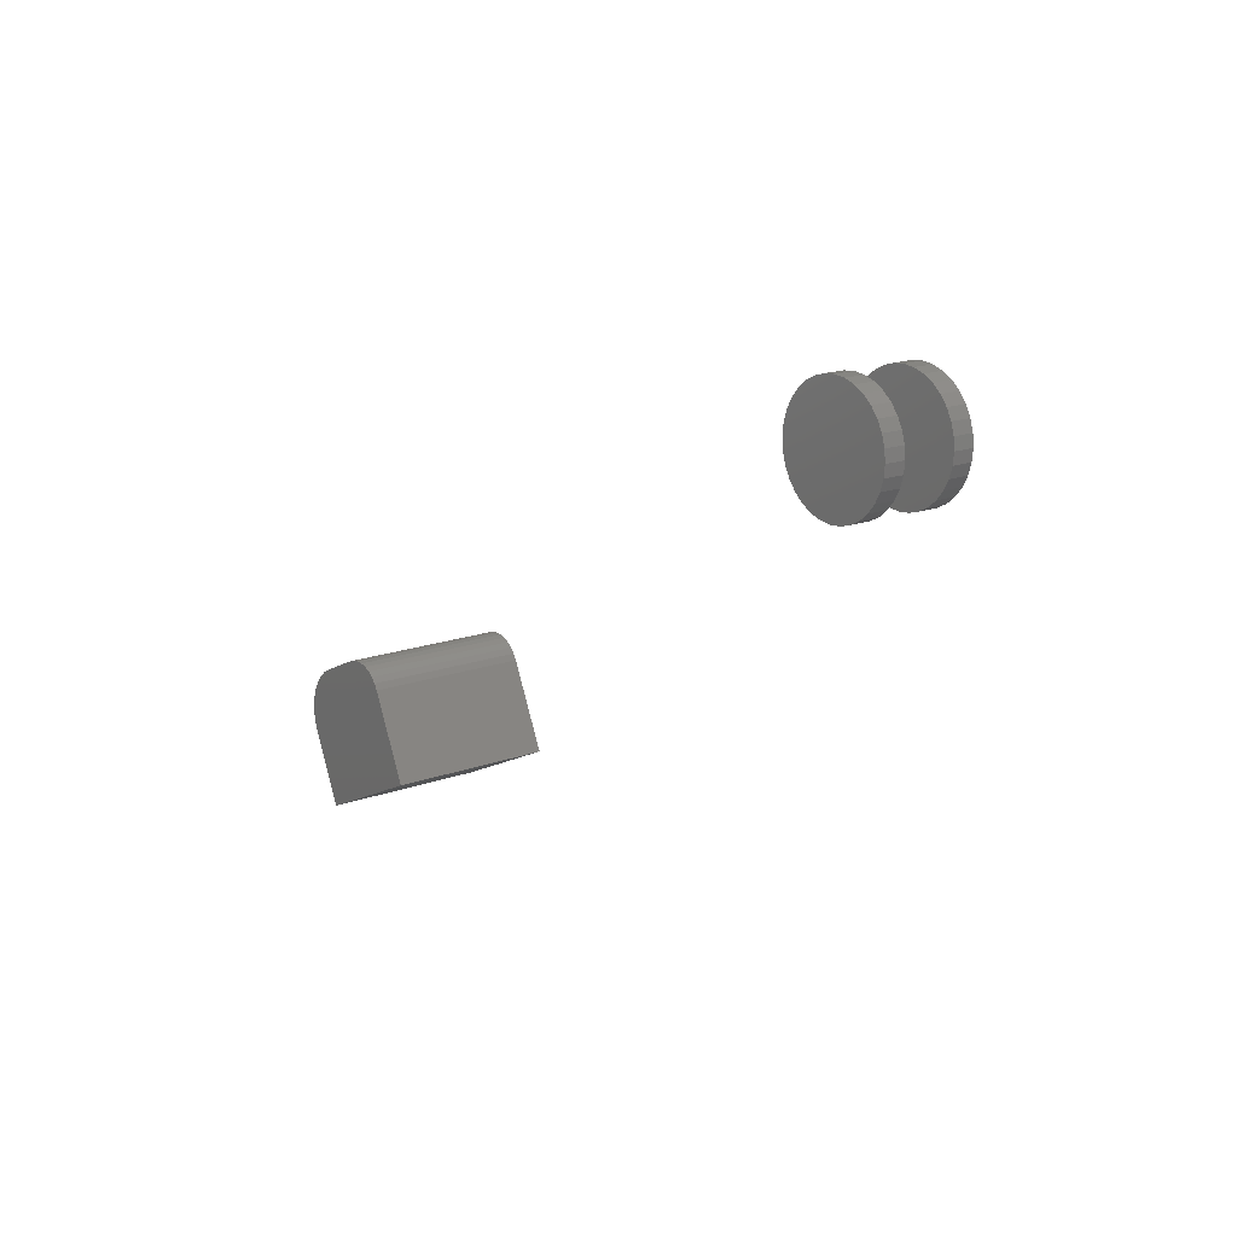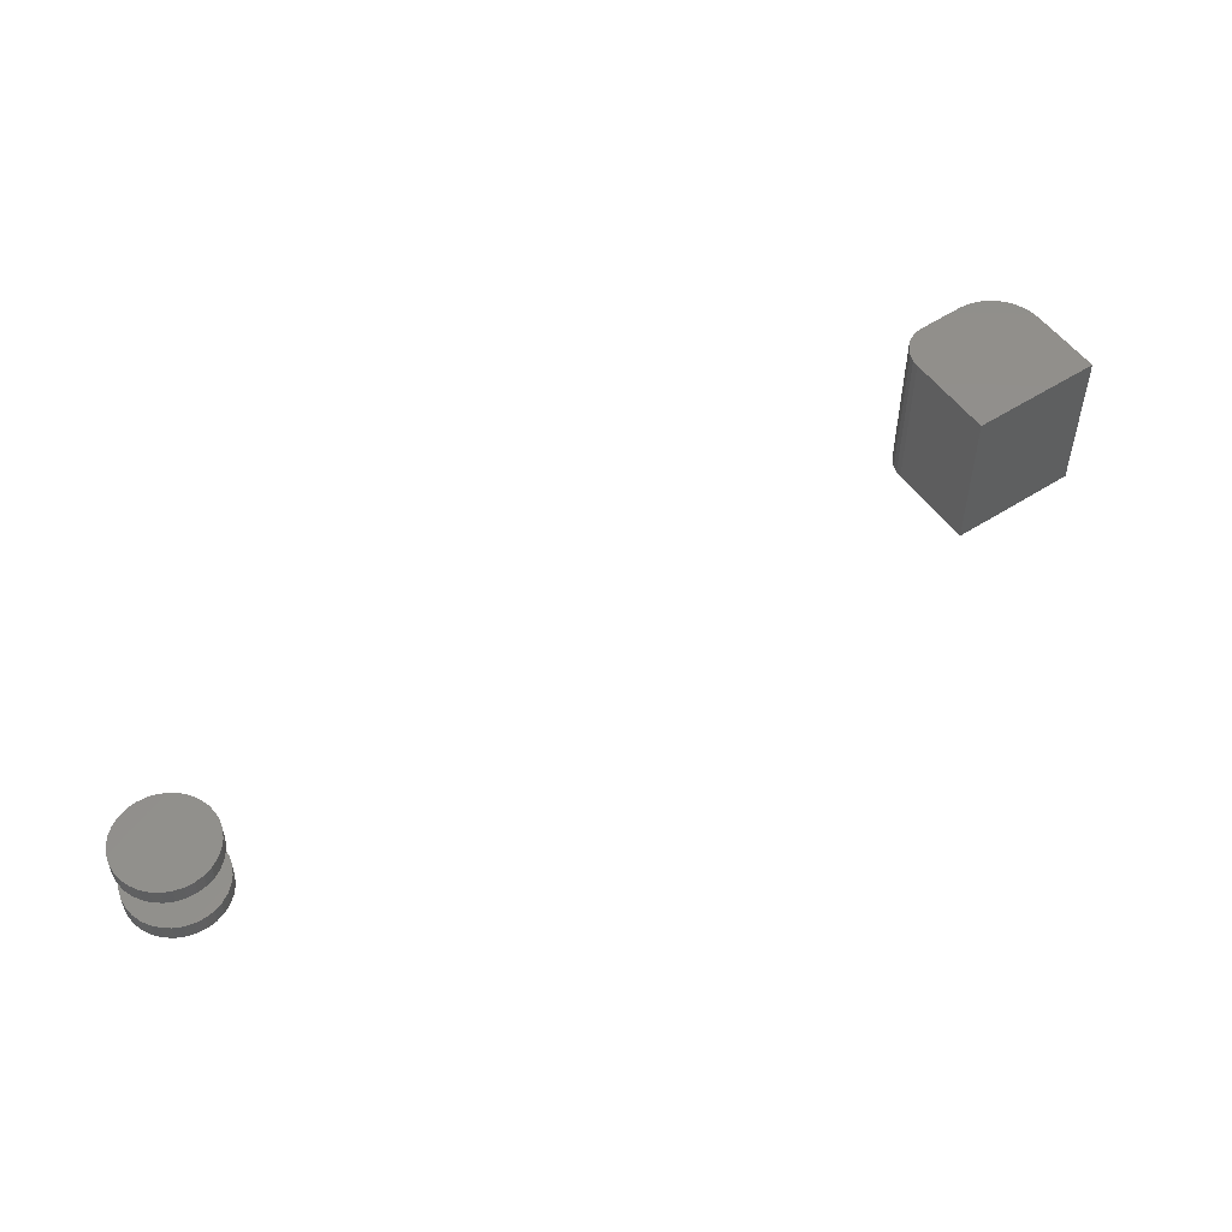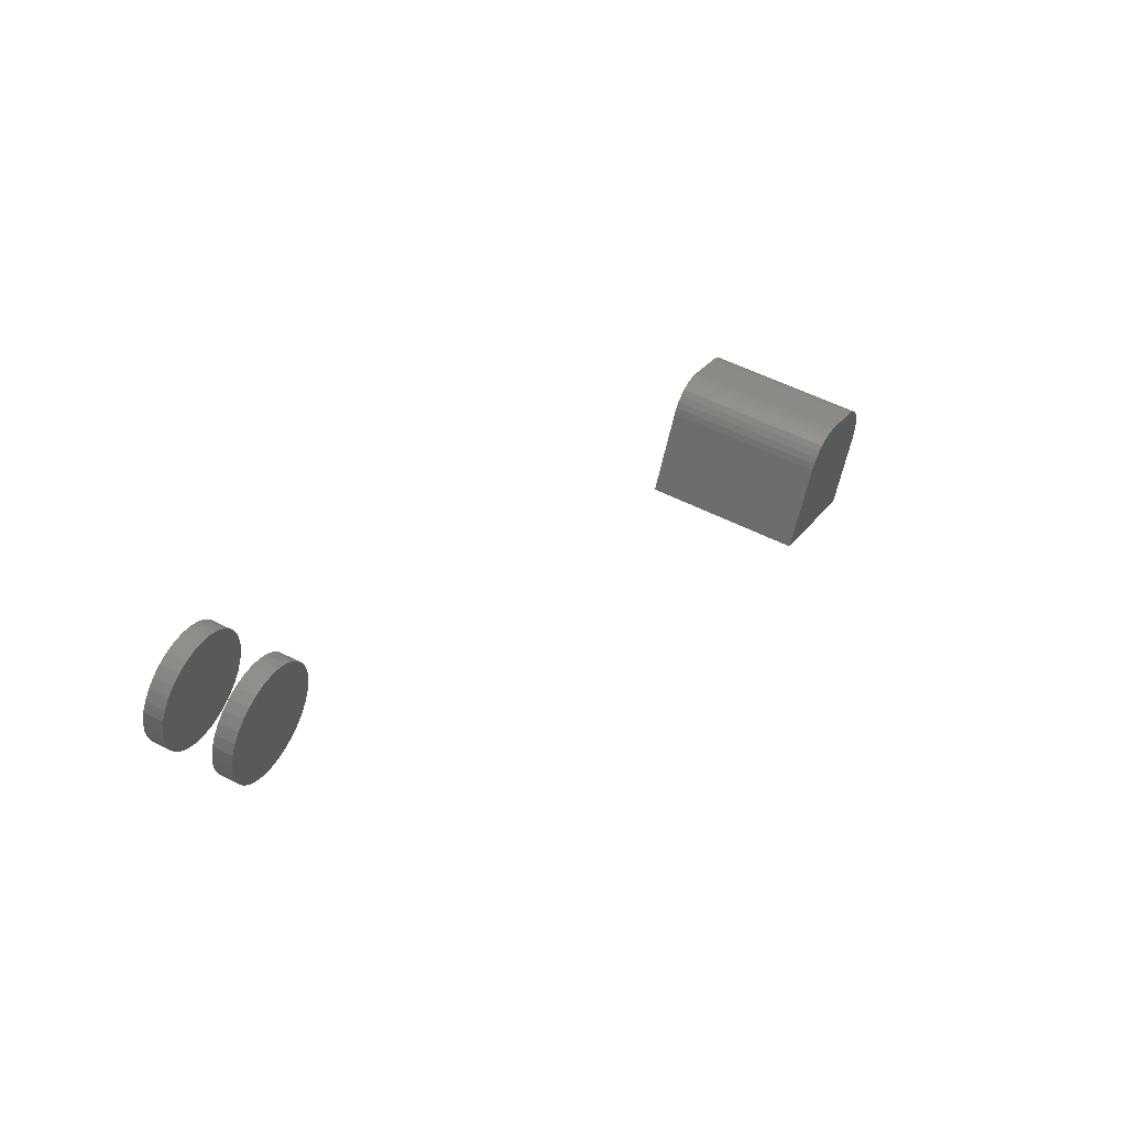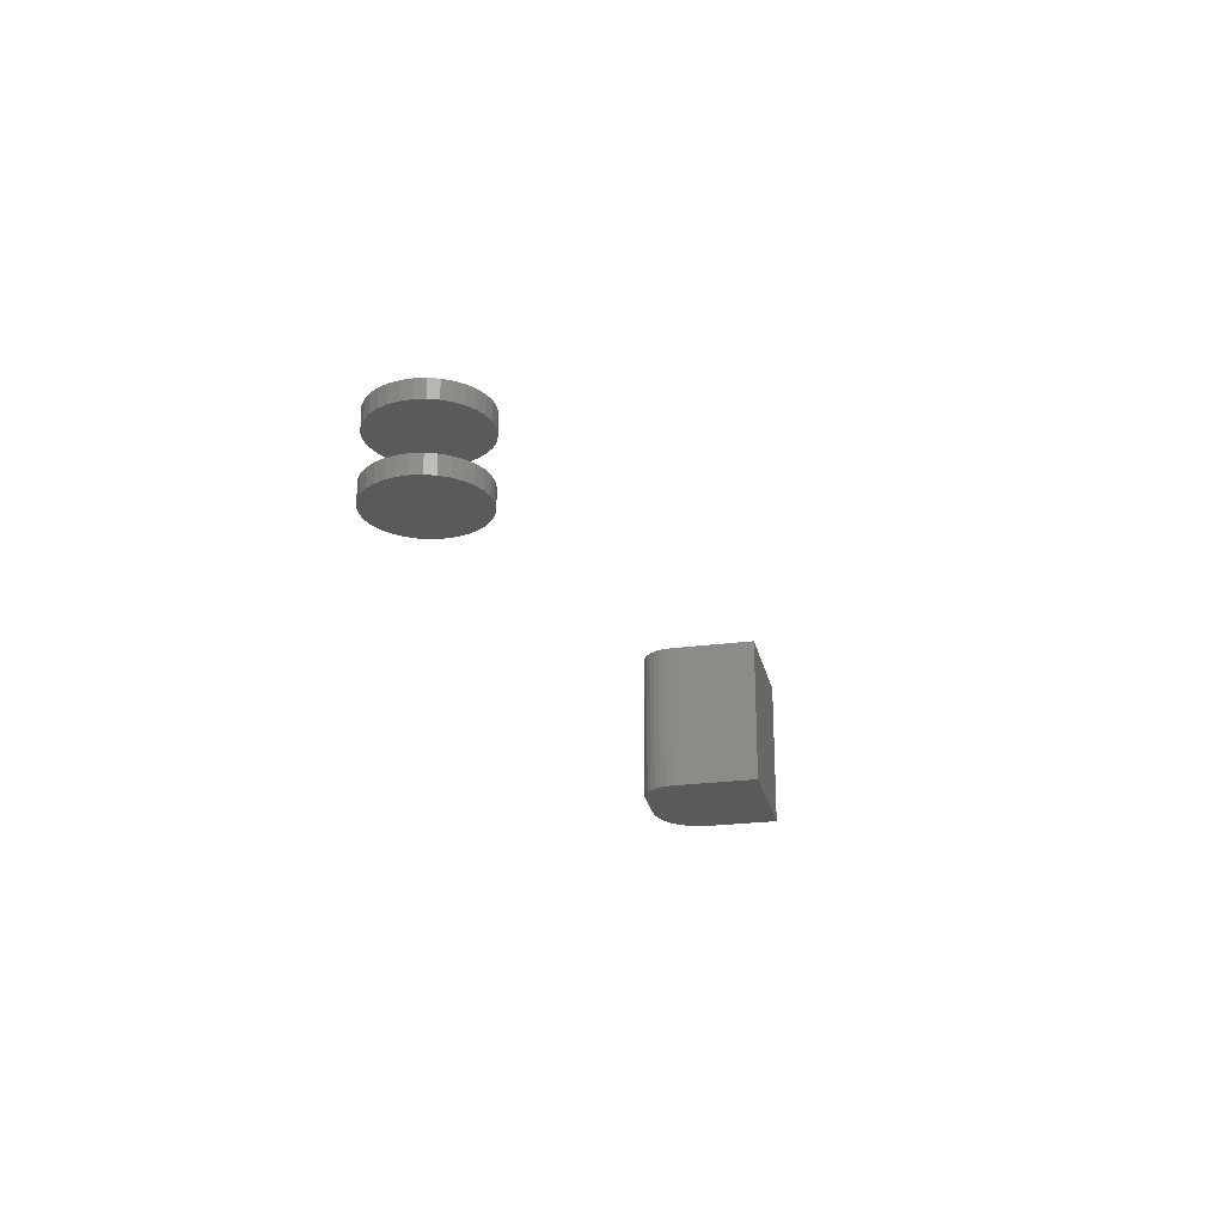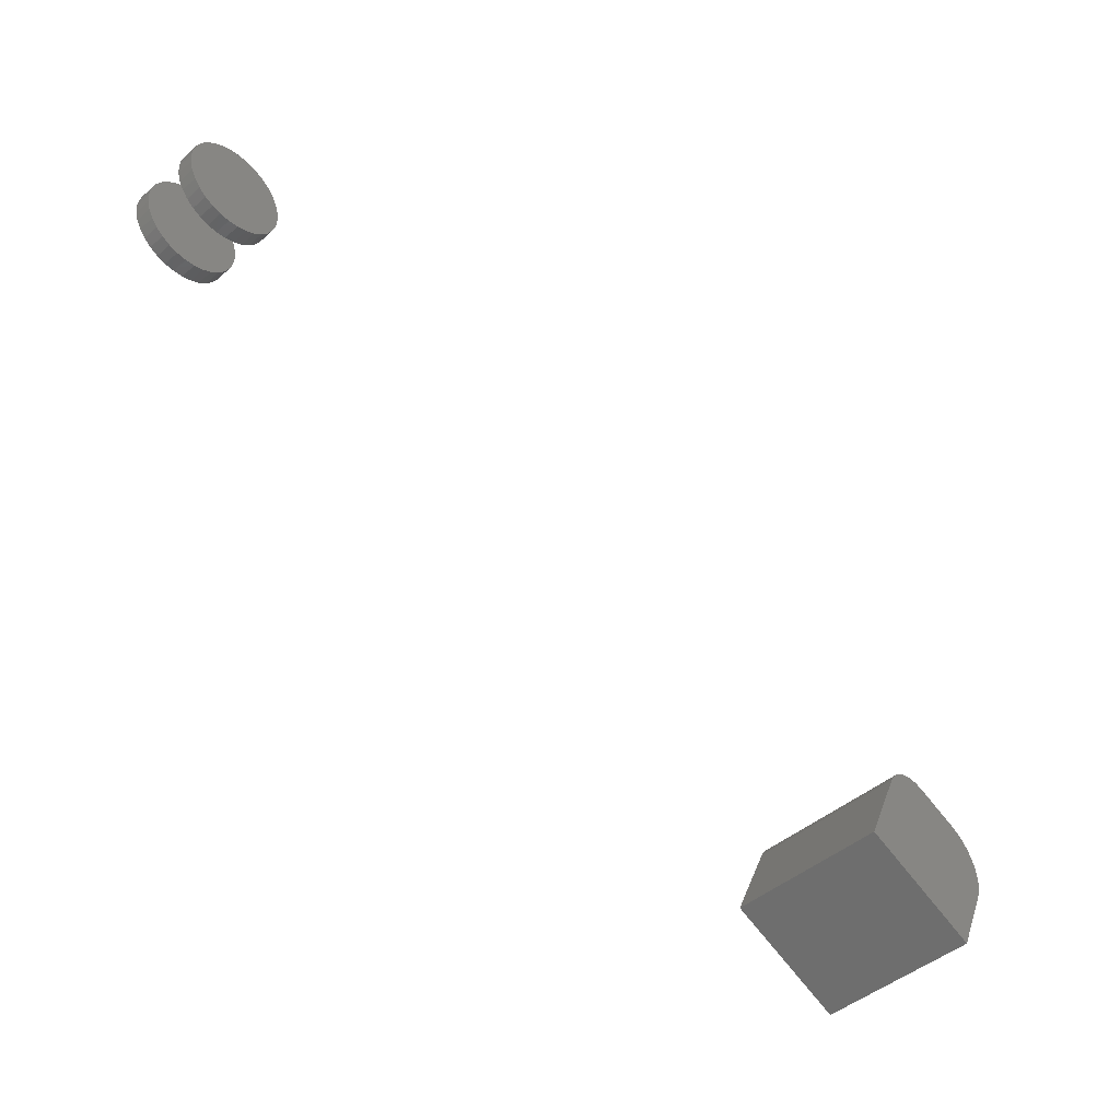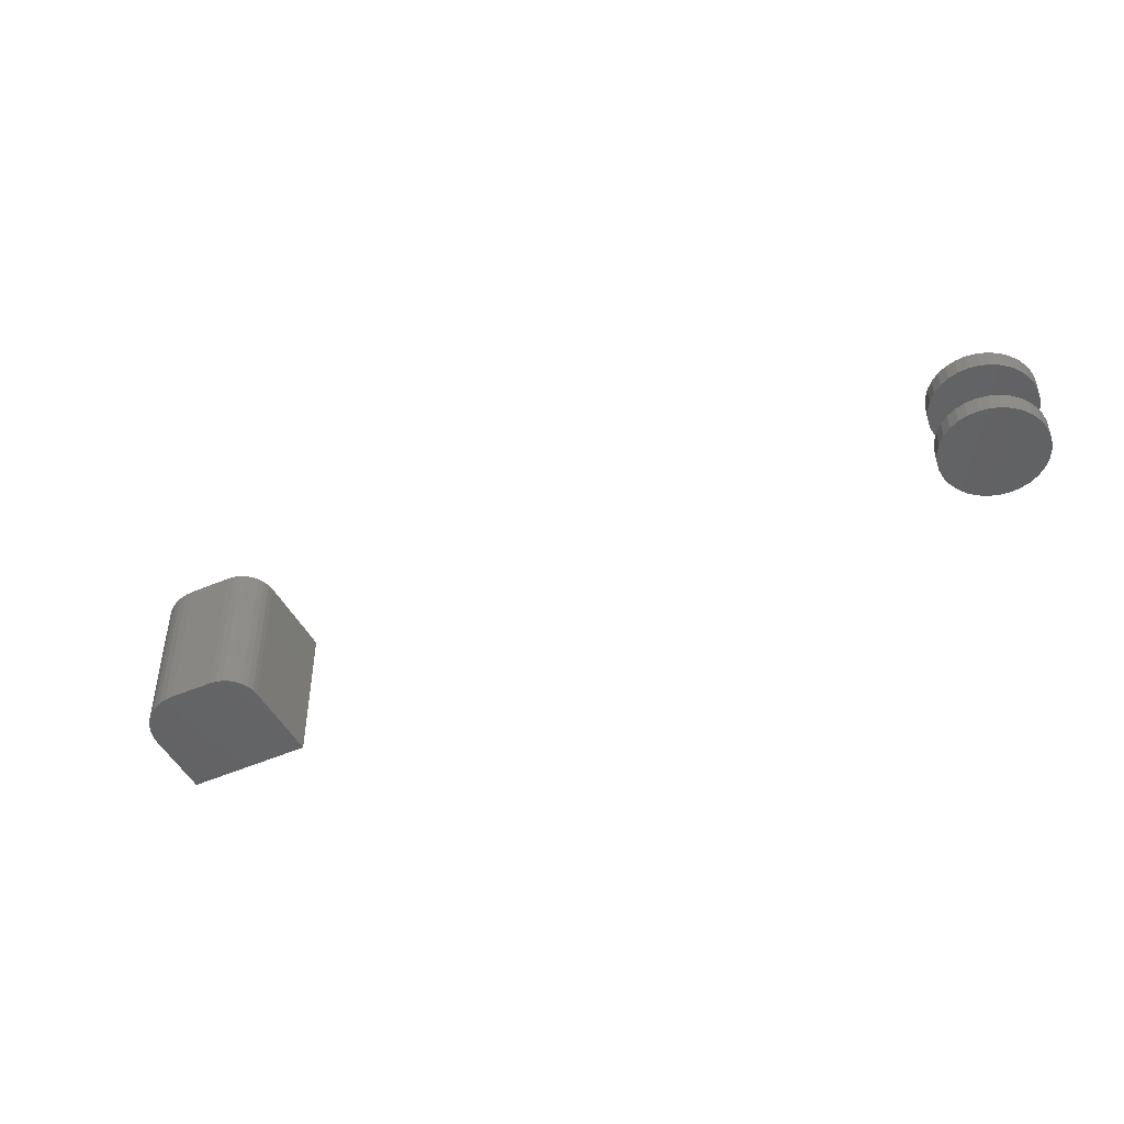
<metadata>
{"format":"stl","ext":"stl","renderer":"f3d","projection":"perspective","resolution":1024,"background":"white","views":[{"elev":16.5,"azim":53.2,"up":"+Z"},{"elev":52.8,"azim":120.3,"up":"+Y"},{"elev":52.8,"azim":118.9,"up":"+Z"},{"elev":-24.7,"azim":77.0,"up":"+Y"},{"elev":-45.9,"azim":134.5,"up":"+Z"},{"elev":-47.4,"azim":1.3,"up":"+Y"}]}
</metadata>
<code>
# stl→obj: 170 verts, 328 faces
v -0.6578 0.1953 -0.3065
v -0.6517 0.1953 -0.3068
v -0.6458 0.1953 -0.3084
v -0.6638 0.1953 -0.3073
v -0.7303 0.1953 -0.3886
v -0.5938 0.1953 -0.3984
v -0.7023 0.1953 -0.4494
v -0.6696 0.1953 -0.3093
v -0.6404 0.1953 -0.311
v -0.7071 0.1953 -0.3263
v -0.6355 0.1953 -0.3147
v -0.6315 0.1953 -0.3192
v -0.6284 0.1953 -0.3245
v -0.7331 0.1953 -0.3809
v -0.7344 0.1953 -0.3728
v -0.7344 0.1953 -0.3646
v -0.7329 0.1953 -0.3565
v -0.7301 0.1953 -0.3489
v -0.7259 0.1953 -0.3418
v -0.7206 0.1953 -0.3356
v -0.7143 0.1953 -0.3303
v -0.6458 0.05469 -0.3084
v -0.6517 0.05469 -0.3068
v -0.6578 0.05469 -0.3065
v -0.6638 0.05469 -0.3073
v -0.7023 0.05469 -0.4494
v -0.5938 0.05469 -0.3984
v -0.7303 0.05469 -0.3886
v -0.6696 0.05469 -0.3093
v -0.7071 0.05469 -0.3263
v -0.6404 0.05469 -0.311
v -0.6284 0.05469 -0.3245
v -0.6315 0.05469 -0.3192
v -0.6355 0.05469 -0.3147
v -0.7143 0.05469 -0.3303
v -0.7206 0.05469 -0.3356
v -0.7259 0.05469 -0.3418
v -0.7301 0.05469 -0.3489
v -0.7329 0.05469 -0.3565
v -0.7344 0.05469 -0.3646
v -0.7344 0.05469 -0.3728
v -0.7331 0.05469 -0.3809
v 0.04605 0.0625 0.001234
v 0.04605 0.04688 0.001234
v 0.04518 0.0625 -0.00759
v 0.04518 0.04688 -0.00759
v 0.04261 0.0625 -0.01608
v 0.04261 0.04688 -0.01608
v 0.03843 0.0625 -0.0239
v 0.03843 0.04688 -0.0239
v 0.03281 0.0625 -0.03075
v 0.03281 0.04688 -0.03075
v 0.02595 0.0625 -0.03637
v 0.02595 0.04688 -0.03637
v 0.01813 0.0625 -0.04055
v 0.01813 0.04688 -0.04055
v 0.009646 0.0625 -0.04313
v 0.009646 0.04688 -0.04313
v 0.0008224 0.0625 -0.044
v 0.0008224 0.04688 -0.044
v -0.008002 0.0625 -0.04313
v -0.008002 0.04688 -0.04313
v -0.01649 0.0625 -0.04055
v -0.01649 0.04688 -0.04055
v -0.02431 0.0625 -0.03637
v -0.02431 0.04688 -0.03637
v -0.03116 0.0625 -0.03075
v -0.03116 0.04688 -0.03075
v -0.03679 0.0625 -0.0239
v -0.03679 0.04688 -0.0239
v -0.04096 0.0625 -0.01608
v -0.04096 0.04688 -0.01608
v -0.04354 0.0625 -0.00759
v -0.04354 0.04688 -0.00759
v -0.04441 0.0625 0.001234
v -0.04441 0.04688 0.001234
v 0.04605 0.007812 0.001234
v 0.04605 -0.007812 0.001234
v 0.04518 0.007812 -0.00759
v 0.04518 -0.007812 -0.00759
v 0.04261 0.007812 -0.01608
v 0.04261 -0.007812 -0.01608
v 0.03843 0.007812 -0.0239
v 0.03843 -0.007812 -0.0239
v 0.03281 0.007812 -0.03075
v 0.03281 -0.007812 -0.03075
v 0.02595 0.007812 -0.03637
v 0.02595 -0.007812 -0.03637
v 0.01813 0.007812 -0.04055
v 0.01813 -0.007812 -0.04055
v 0.009646 0.007812 -0.04313
v 0.009646 -0.007812 -0.04313
v 0.0008224 0.007812 -0.044
v 0.0008224 -0.007812 -0.044
v -0.008002 0.007812 -0.04313
v -0.008002 -0.007812 -0.04313
v -0.01649 0.007812 -0.04055
v -0.01649 -0.007812 -0.04055
v -0.02431 0.007812 -0.03637
v -0.02431 -0.007812 -0.03637
v -0.03116 0.007812 -0.03075
v -0.03116 -0.007812 -0.03075
v -0.03679 0.007812 -0.0239
v -0.03679 -0.007812 -0.0239
v -0.04096 0.007812 -0.01608
v -0.04096 -0.007812 -0.01608
v -0.04354 0.007812 -0.00759
v -0.04354 -0.007812 -0.00759
v -0.04441 0.007812 0.001234
v -0.04441 -0.007812 0.001234
v -0.04354 0.0625 0.01006
v -0.04354 0.04688 0.01006
v -0.04096 0.0625 0.01854
v -0.04096 0.04688 0.01854
v -0.03679 0.0625 0.02636
v -0.03679 0.04688 0.02636
v -0.03116 0.0625 0.03322
v -0.03116 0.04688 0.03322
v -0.02431 0.0625 0.03884
v -0.02431 0.04688 0.03884
v -0.01649 0.0625 0.04302
v -0.01649 0.04688 0.04302
v -0.008002 0.0625 0.04559
v -0.008002 0.04688 0.04559
v 0.0008224 0.0625 0.04646
v 0.0008224 0.04688 0.04646
v 0.009646 0.0625 0.04559
v 0.009646 0.04688 0.04559
v 0.01813 0.0625 0.04302
v 0.01813 0.04688 0.04302
v 0.02595 0.0625 0.03884
v 0.02595 0.04688 0.03884
v 0.03281 0.0625 0.03322
v 0.03281 0.04688 0.03322
v 0.03843 0.0625 0.02636
v 0.03843 0.04688 0.02636
v 0.04261 0.0625 0.01854
v 0.04261 0.04688 0.01854
v 0.04518 0.0625 0.01006
v 0.04518 0.04688 0.01006
v -0.04354 0.007812 0.01006
v -0.04354 -0.007812 0.01006
v -0.04096 0.007812 0.01854
v -0.04096 -0.007812 0.01854
v -0.03679 0.007812 0.02636
v -0.03679 -0.007812 0.02636
v -0.03116 0.007812 0.03322
v -0.03116 -0.007812 0.03322
v -0.02431 0.007812 0.03884
v -0.02431 -0.007812 0.03884
v -0.01649 0.007812 0.04302
v -0.01649 -0.007812 0.04302
v -0.008002 0.007812 0.04559
v -0.008002 -0.007812 0.04559
v 0.0008224 0.007812 0.04646
v 0.0008224 -0.007812 0.04646
v 0.009646 0.007812 0.04559
v 0.009646 -0.007812 0.04559
v 0.01813 0.007812 0.04302
v 0.01813 -0.007812 0.04302
v 0.02595 0.007812 0.03884
v 0.02595 -0.007812 0.03884
v 0.03281 0.007812 0.03322
v 0.03281 -0.007812 0.03322
v 0.03843 0.007812 0.02636
v 0.03843 -0.007812 0.02636
v 0.04261 0.007812 0.01854
v 0.04261 -0.007812 0.01854
v 0.04518 0.007812 0.01006
v 0.04518 -0.007812 0.01006
f 1 2 3
f 4 1 3
f 5 6 7
f 8 4 3
f 8 3 9
f 8 9 10
f 10 9 11
f 10 11 12
f 10 12 13
f 13 6 5
f 13 5 14
f 13 14 15
f 13 15 16
f 13 16 17
f 13 17 18
f 13 18 19
f 13 19 20
f 13 20 21
f 13 21 10
f 22 23 24
f 22 24 25
f 26 27 28
f 29 30 31
f 29 31 22
f 29 22 25
f 30 32 33
f 30 33 34
f 30 34 31
f 32 30 35
f 32 35 36
f 32 36 37
f 32 37 38
f 32 38 39
f 32 39 40
f 32 40 41
f 32 41 42
f 32 42 28
f 32 28 27
f 30 29 10
f 10 29 8
f 32 27 13
f 13 27 6
f 32 13 33
f 33 13 12
f 33 12 34
f 34 12 11
f 34 11 31
f 31 11 9
f 31 9 22
f 22 9 3
f 22 3 23
f 23 3 2
f 23 2 24
f 24 2 1
f 24 1 25
f 25 1 4
f 25 4 29
f 29 4 8
f 26 28 7
f 7 28 5
f 30 10 35
f 35 10 21
f 35 21 36
f 36 21 20
f 36 20 37
f 37 20 19
f 37 19 38
f 38 19 18
f 38 18 39
f 39 18 17
f 39 17 40
f 40 17 16
f 40 16 41
f 41 16 15
f 41 15 42
f 42 15 14
f 42 14 28
f 28 14 5
f 27 26 6
f 6 26 7
f 43 44 45
f 45 44 46
f 45 46 47
f 47 46 48
f 47 48 49
f 49 48 50
f 49 50 51
f 51 50 52
f 51 52 53
f 53 52 54
f 53 54 55
f 55 54 56
f 55 56 57
f 57 56 58
f 57 58 59
f 59 58 60
f 59 60 61
f 61 60 62
f 61 62 63
f 63 62 64
f 63 64 65
f 65 64 66
f 65 66 67
f 67 66 68
f 67 68 69
f 69 68 70
f 69 70 71
f 71 70 72
f 71 72 73
f 73 72 74
f 73 74 75
f 75 74 76
f 77 78 79
f 79 78 80
f 79 80 81
f 81 80 82
f 81 82 83
f 83 82 84
f 83 84 85
f 85 84 86
f 85 86 87
f 87 86 88
f 87 88 89
f 89 88 90
f 89 90 91
f 91 90 92
f 91 92 93
f 93 92 94
f 93 94 95
f 95 94 96
f 95 96 97
f 97 96 98
f 97 98 99
f 99 98 100
f 99 100 101
f 101 100 102
f 101 102 103
f 103 102 104
f 103 104 105
f 105 104 106
f 105 106 107
f 107 106 108
f 107 108 109
f 109 108 110
f 75 76 111
f 111 76 112
f 111 112 113
f 113 112 114
f 113 114 115
f 115 114 116
f 115 116 117
f 117 116 118
f 117 118 119
f 119 118 120
f 119 120 121
f 121 120 122
f 121 122 123
f 123 122 124
f 123 124 125
f 125 124 126
f 125 126 127
f 127 126 128
f 127 128 129
f 129 128 130
f 129 130 131
f 131 130 132
f 131 132 133
f 133 132 134
f 133 134 135
f 135 134 136
f 135 136 137
f 137 136 138
f 137 138 139
f 139 138 140
f 139 140 43
f 43 140 44
f 109 110 141
f 141 110 142
f 141 142 143
f 143 142 144
f 143 144 145
f 145 144 146
f 145 146 147
f 147 146 148
f 147 148 149
f 149 148 150
f 149 150 151
f 151 150 152
f 151 152 153
f 153 152 154
f 153 154 155
f 155 154 156
f 155 156 157
f 157 156 158
f 157 158 159
f 159 158 160
f 159 160 161
f 161 160 162
f 161 162 163
f 163 162 164
f 163 164 165
f 165 164 166
f 165 166 167
f 167 166 168
f 167 168 169
f 169 168 170
f 169 170 77
f 77 170 78
f 151 153 155
f 151 155 157
f 159 151 157
f 149 151 159
f 161 149 159
f 147 149 161
f 163 147 161
f 145 147 163
f 165 145 163
f 143 145 165
f 167 143 165
f 141 143 167
f 169 141 167
f 81 105 79
f 103 105 81
f 83 103 81
f 101 103 83
f 85 101 83
f 99 101 85
f 87 99 85
f 97 99 87
f 89 97 87
f 95 97 89
f 93 95 89
f 91 93 89
f 105 107 79
f 79 107 109
f 79 109 77
f 77 109 141
f 77 141 169
f 126 124 122
f 128 126 122
f 128 122 130
f 130 122 120
f 130 120 132
f 132 120 118
f 132 118 134
f 134 118 116
f 134 116 136
f 136 116 114
f 136 114 138
f 138 114 112
f 138 112 140
f 46 72 48
f 48 72 70
f 48 70 50
f 50 70 68
f 50 68 52
f 52 68 66
f 52 66 54
f 54 66 64
f 54 64 56
f 56 64 62
f 56 62 60
f 56 60 58
f 140 112 44
f 44 112 76
f 44 76 46
f 46 76 74
f 46 74 72
f 156 154 152
f 158 156 152
f 158 152 160
f 160 152 150
f 160 150 162
f 162 150 148
f 162 148 164
f 164 148 146
f 164 146 166
f 166 146 144
f 166 144 168
f 168 144 142
f 168 142 170
f 80 106 82
f 82 106 104
f 82 104 84
f 84 104 102
f 84 102 86
f 86 102 100
f 86 100 88
f 88 100 98
f 88 98 90
f 90 98 96
f 90 96 94
f 90 94 92
f 170 142 78
f 78 142 110
f 78 110 80
f 80 110 108
f 80 108 106
f 121 123 125
f 121 125 127
f 129 121 127
f 119 121 129
f 131 119 129
f 117 119 131
f 133 117 131
f 115 117 133
f 135 115 133
f 113 115 135
f 137 113 135
f 111 113 137
f 139 111 137
f 47 71 45
f 69 71 47
f 49 69 47
f 67 69 49
f 51 67 49
f 65 67 51
f 53 65 51
f 63 65 53
f 55 63 53
f 61 63 55
f 59 61 55
f 57 59 55
f 71 73 45
f 45 73 75
f 45 75 43
f 43 75 111
f 43 111 139

</code>
